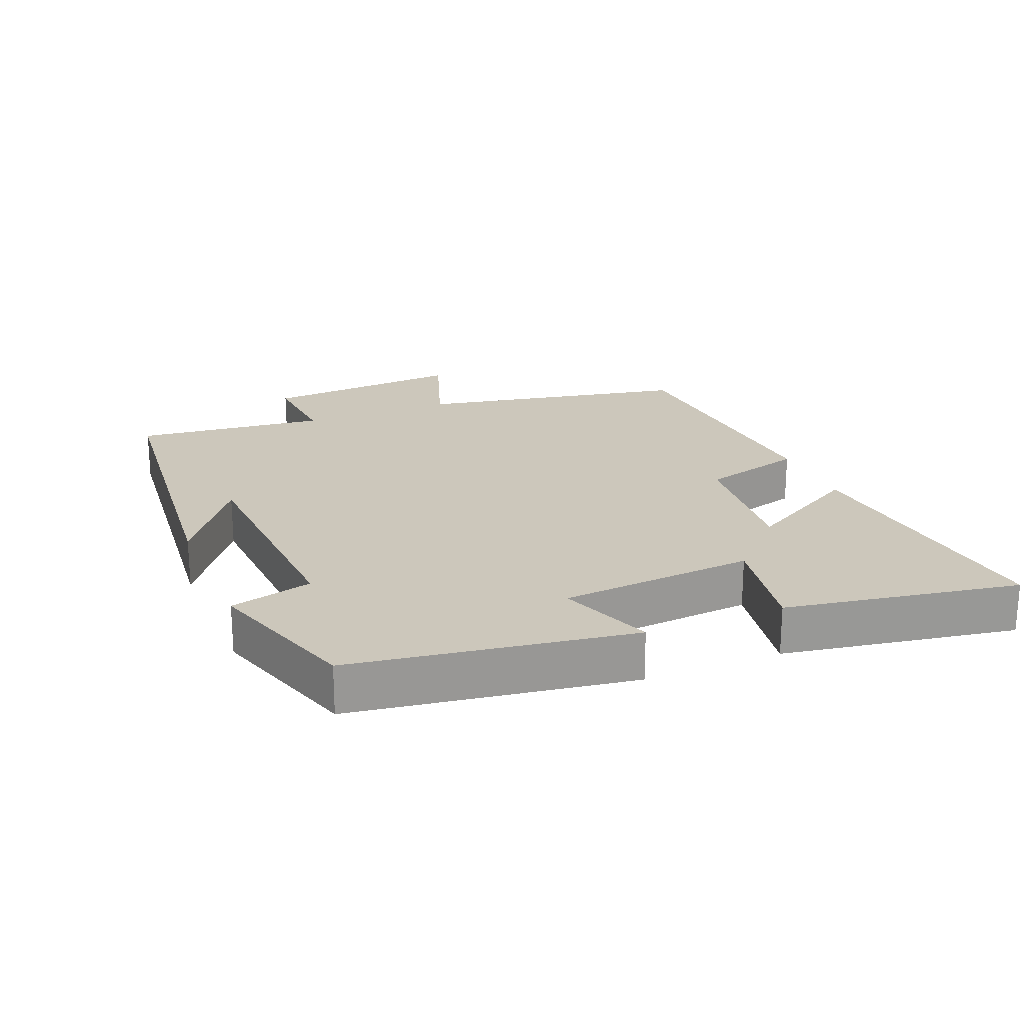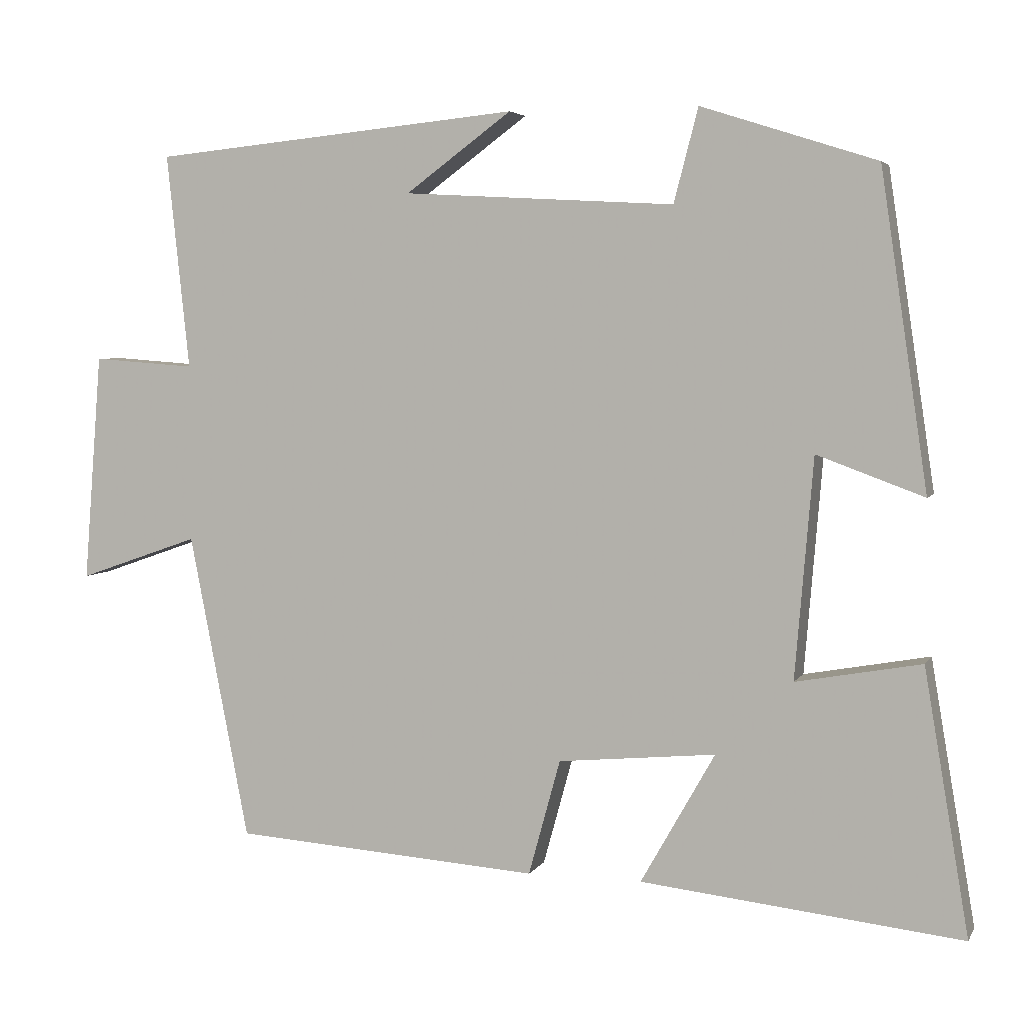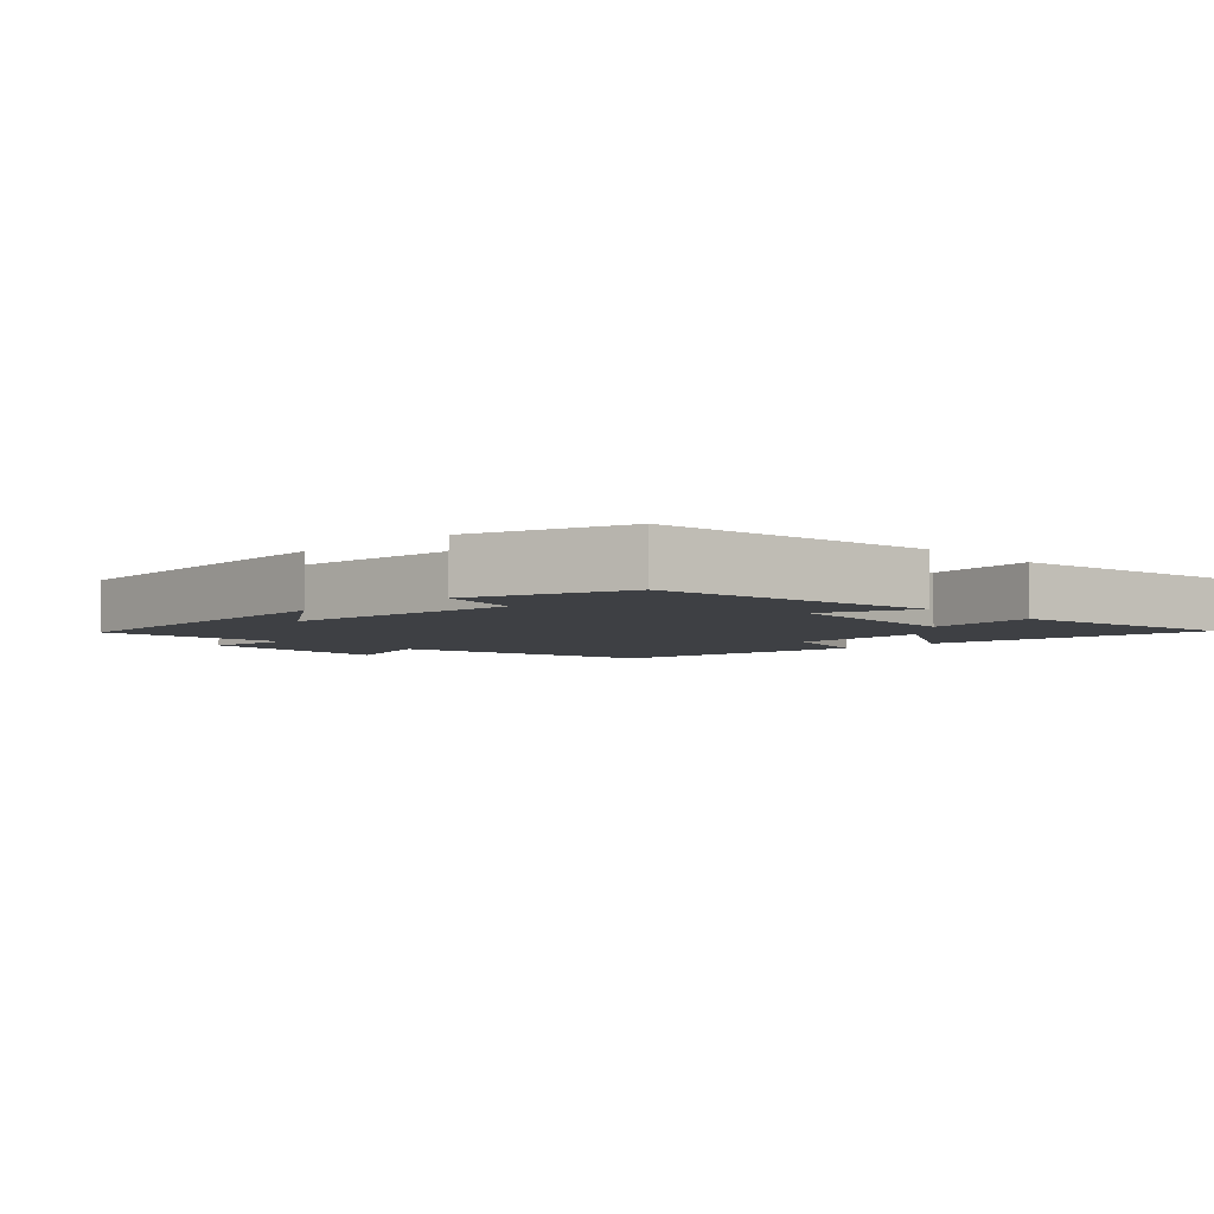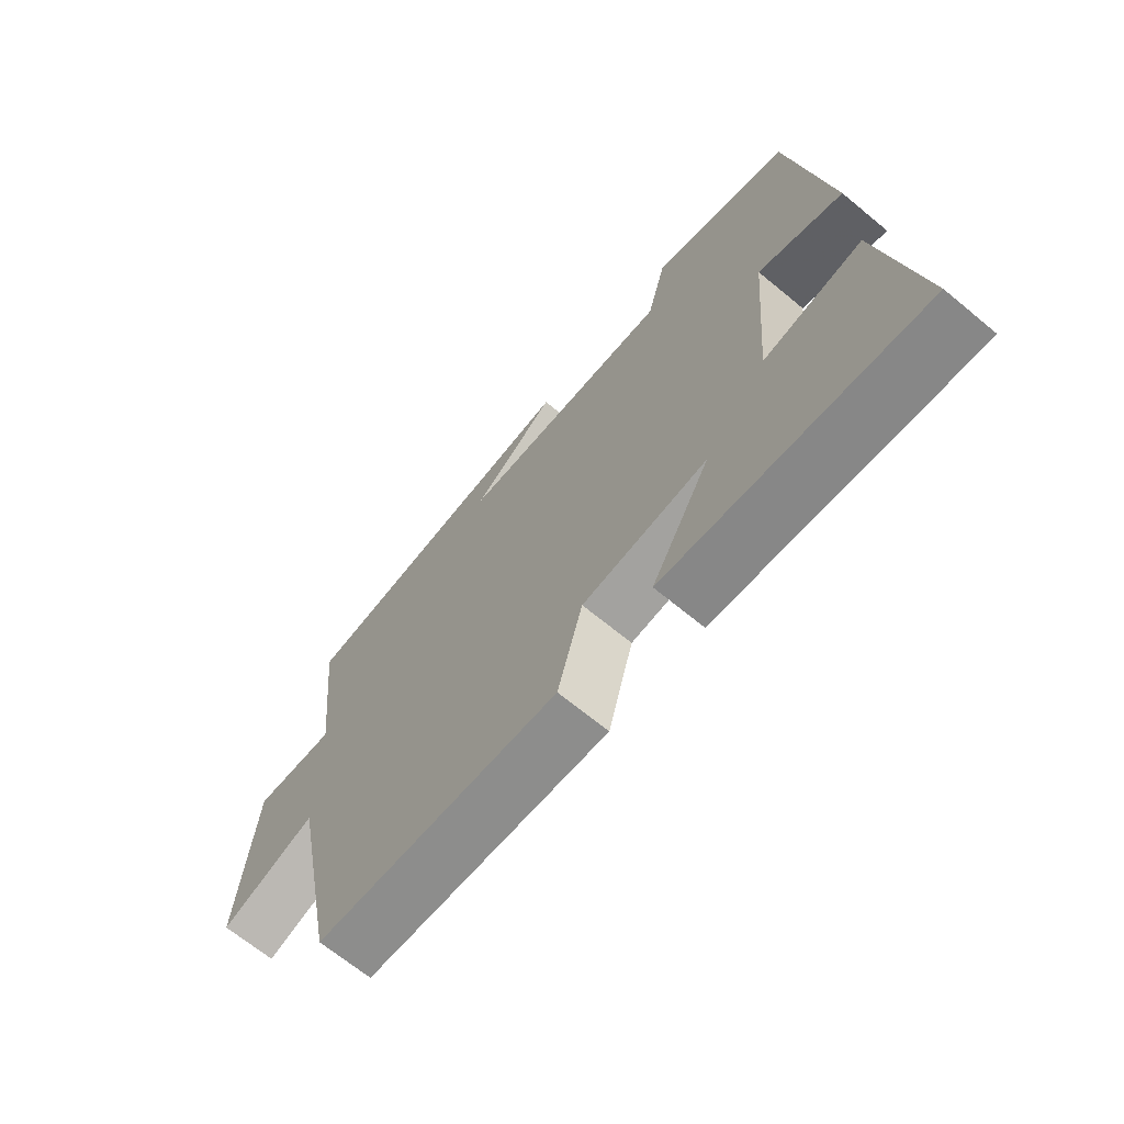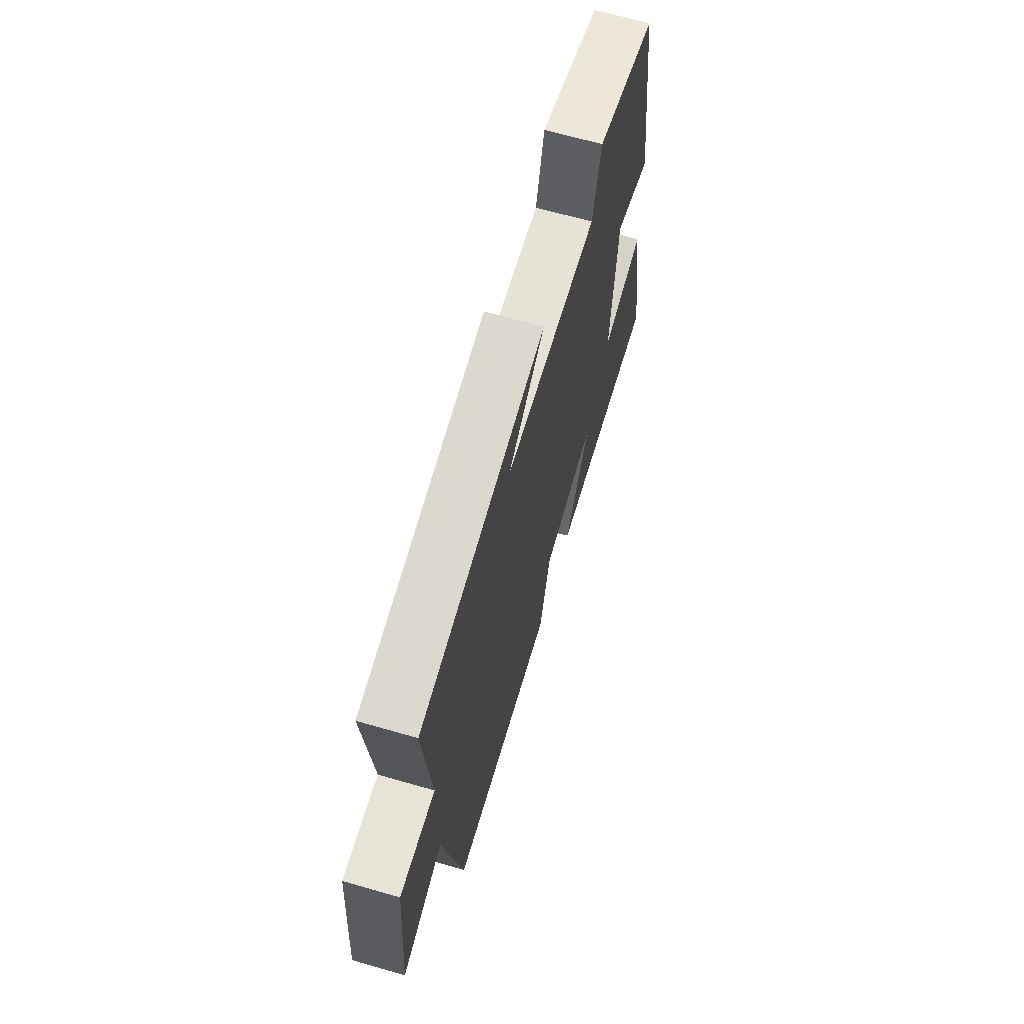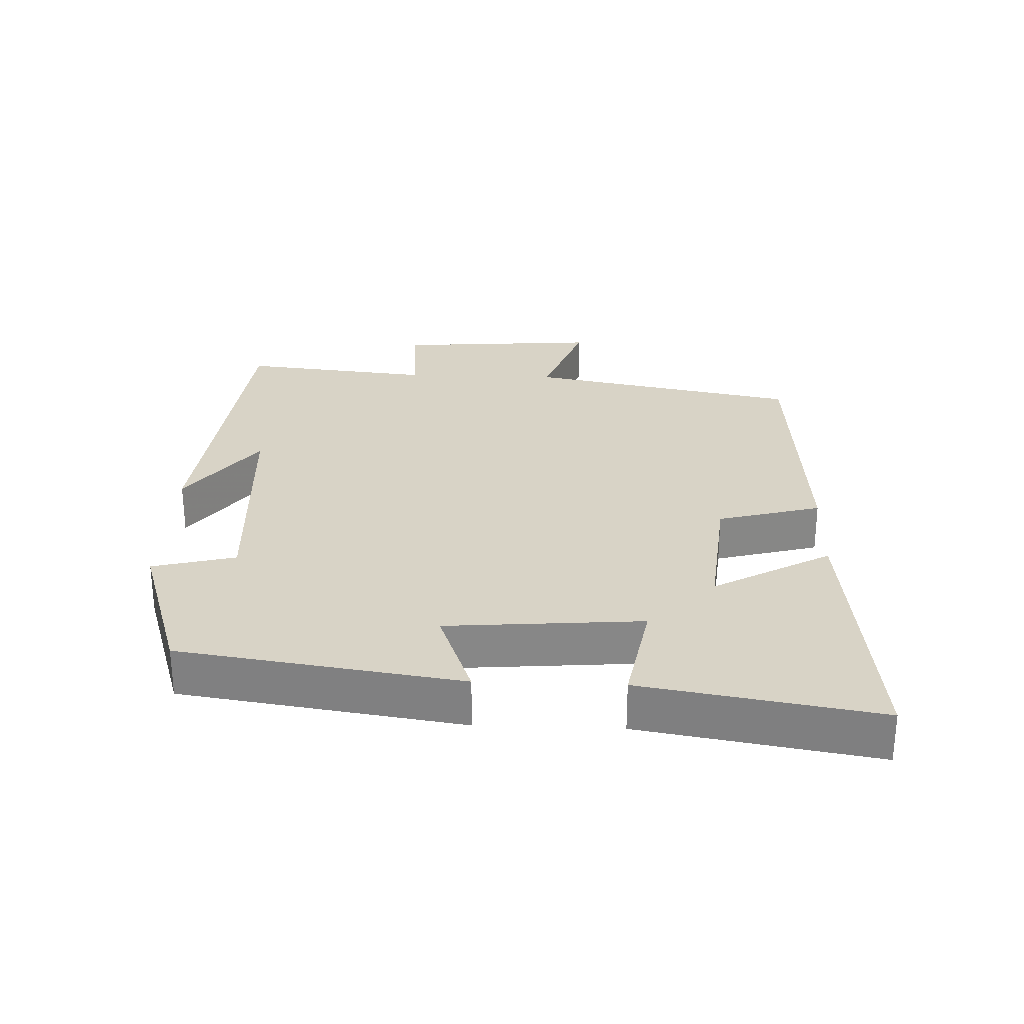
<metadata>
{"format":"obj","ext":"obj","renderer":"f3d","projection":"perspective","resolution":1024,"background":"white","views":[{"elev":21.7,"azim":67.7,"up":"+Y"},{"elev":4.5,"azim":17.2,"up":"+Z"},{"elev":-4.6,"azim":43.6,"up":"+Y"},{"elev":-67.9,"azim":50.4,"up":"+Z"},{"elev":66.3,"azim":-73.9,"up":"+Z"},{"elev":27.9,"azim":92.2,"up":"+Y"}]}
</metadata>
<code>
v -0.421 0.07 -0.472
v -0.5 0.07 -0.068
v -0.66 0.07 -0.124
v -0.636 0.07 0.178
v -0.5 0.07 0.168
v -0.53 0.07 0.452
v -0.043 0.07 0.5
v -0.183 0.07 0.397
v 0.175 0.07 0.377
v 0.207 0.07 0.5
v 0.438 0.07 0.426
v 0.5 0.07 0.01
v 0.359 0.07 0.062
v 0.335 0.07 -0.228
v 0.5 0.07 -0.198
v 0.559 0.07 -0.546
v 0.136 0.07 -0.5
v 0.234 0.07 -0.327
v 0.026 0.07 -0.347
v -0.016 0.07 -0.5
v -0.421 0 -0.472
v -0.5 0 -0.068
v -0.66 0 -0.124
v -0.636 0 0.178
v -0.5 0 0.168
v -0.53 0 0.452
v -0.043 0 0.5
v -0.183 0 0.397
v 0.175 0 0.377
v 0.207 0 0.5
v 0.438 0 0.426
v 0.5 0 0.01
v 0.359 0 0.062
v 0.335 0 -0.228
v 0.5 0 -0.198
v 0.559 0 -0.546
v 0.136 0 -0.5
v 0.234 0 -0.327
v 0.026 0 -0.347
v -0.016 0 -0.5
f 19 20 1 2
f 18 19 2
f 16 17 18
f 15 16 18
f 14 15 18
f 13 14 18 2
f 11 12 13
f 10 11 13
f 9 10 13
f 8 9 13 2
f 5 6 7 8
f 5 8 2 3
f 3 4 5
f 22 21 40 39
f 22 39 38
f 38 37 36
f 38 36 35
f 38 35 34
f 22 38 34 33
f 33 32 31
f 33 31 30
f 33 30 29
f 22 33 29 28
f 28 27 26 25
f 23 22 28 25
f 25 24 23
f 1 21 22 2
f 2 22 23 3
f 3 23 24 4
f 4 24 25 5
f 5 25 26 6
f 6 26 27 7
f 7 27 28 8
f 8 28 29 9
f 9 29 30 10
f 10 30 31 11
f 11 31 32 12
f 12 32 33 13
f 13 33 34 14
f 14 34 35 15
f 15 35 36 16
f 16 36 37 17
f 17 37 38 18
f 18 38 39 19
f 19 39 40 20
f 20 40 21 1

</code>
